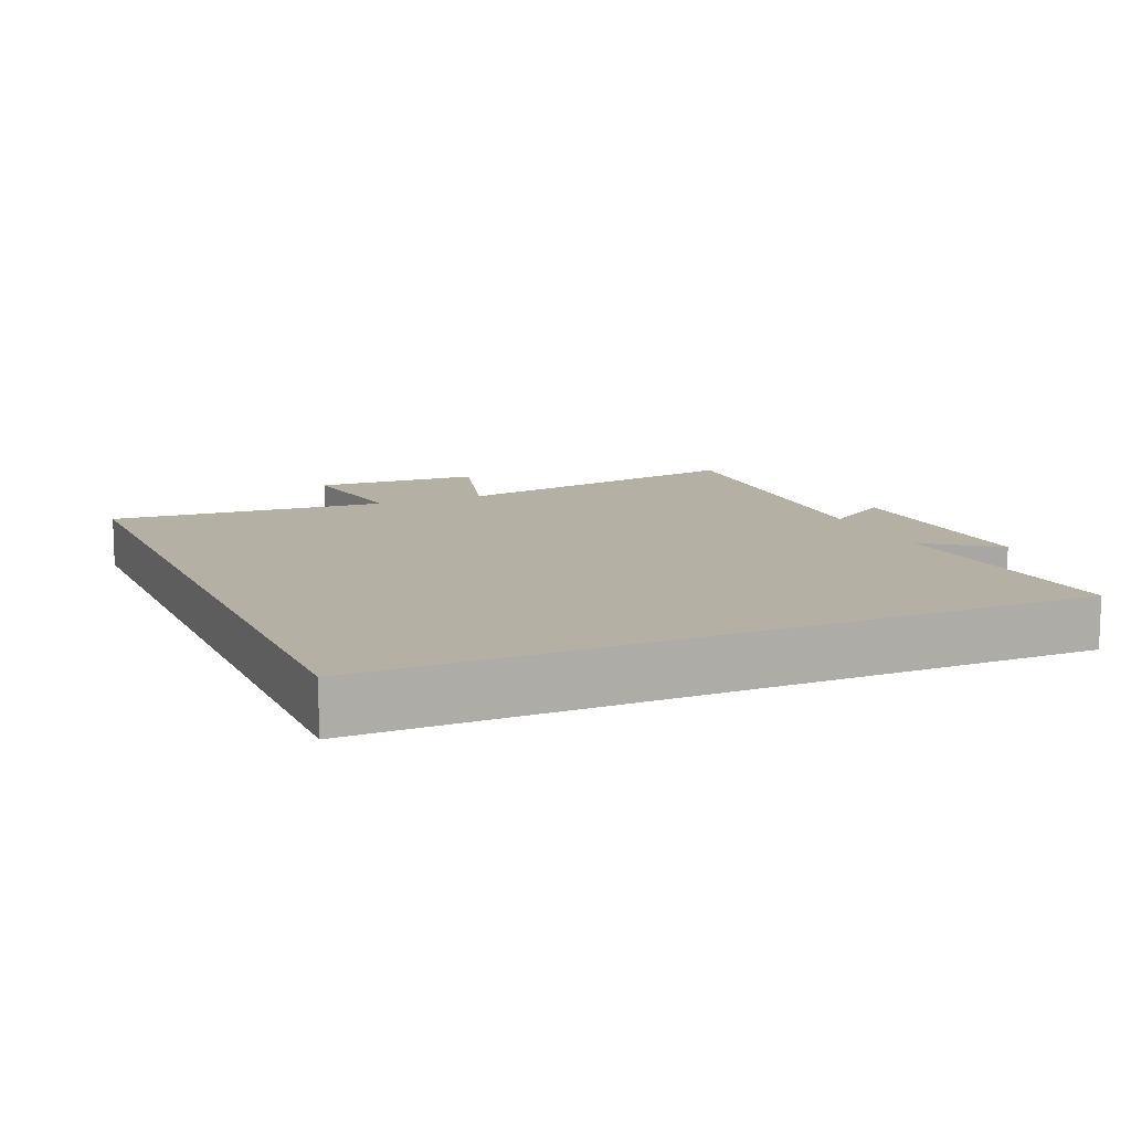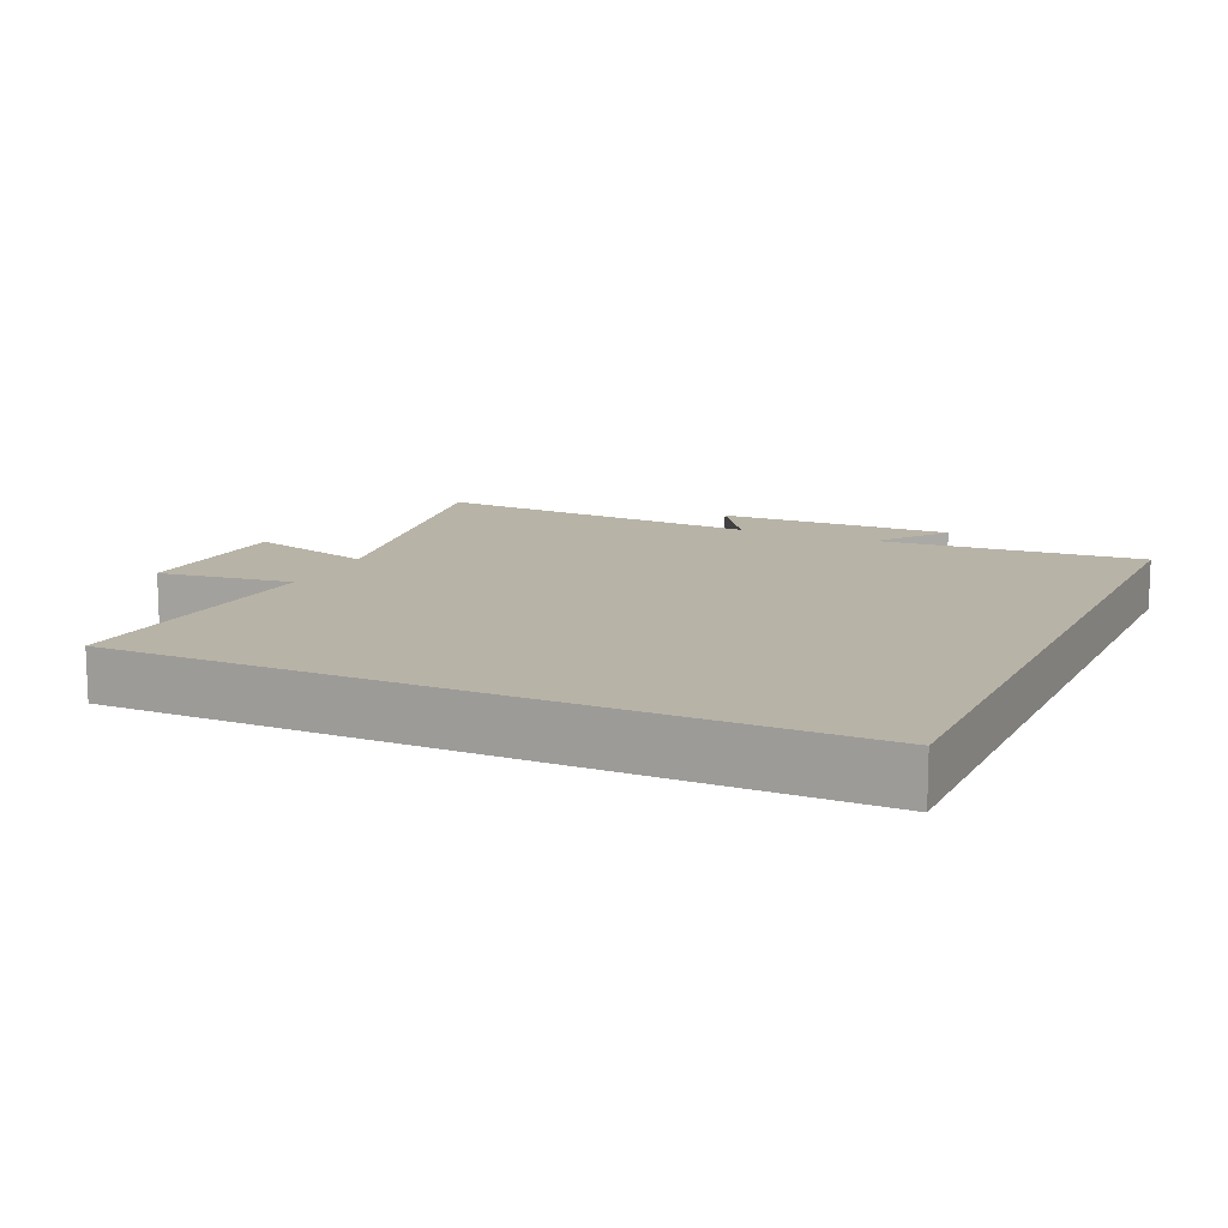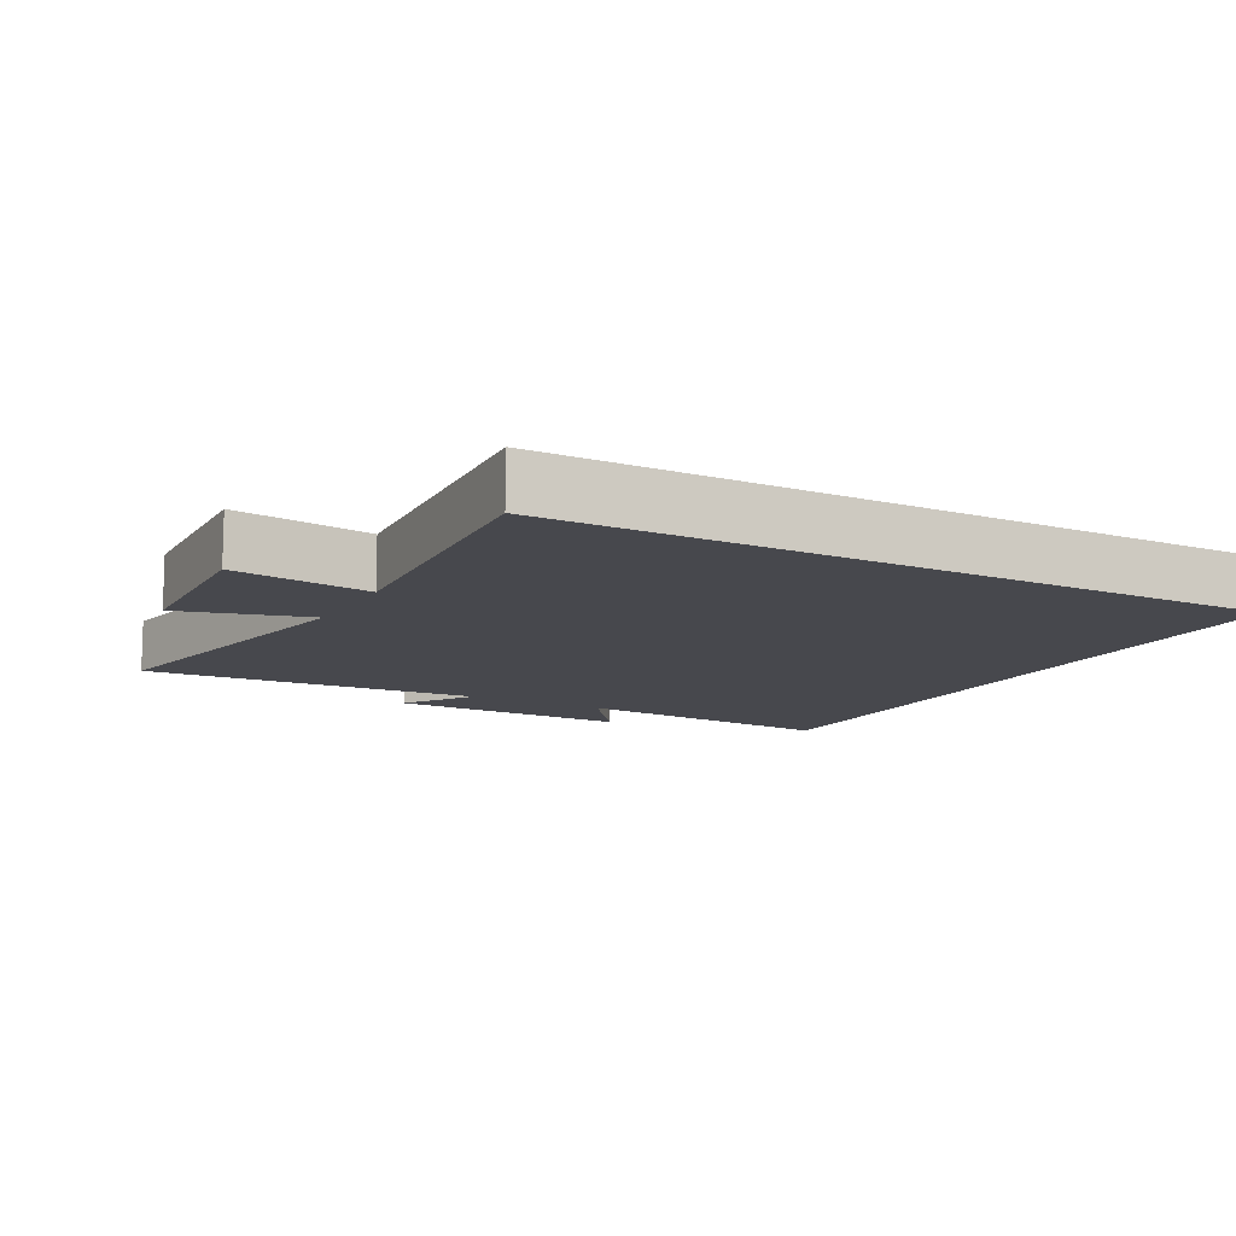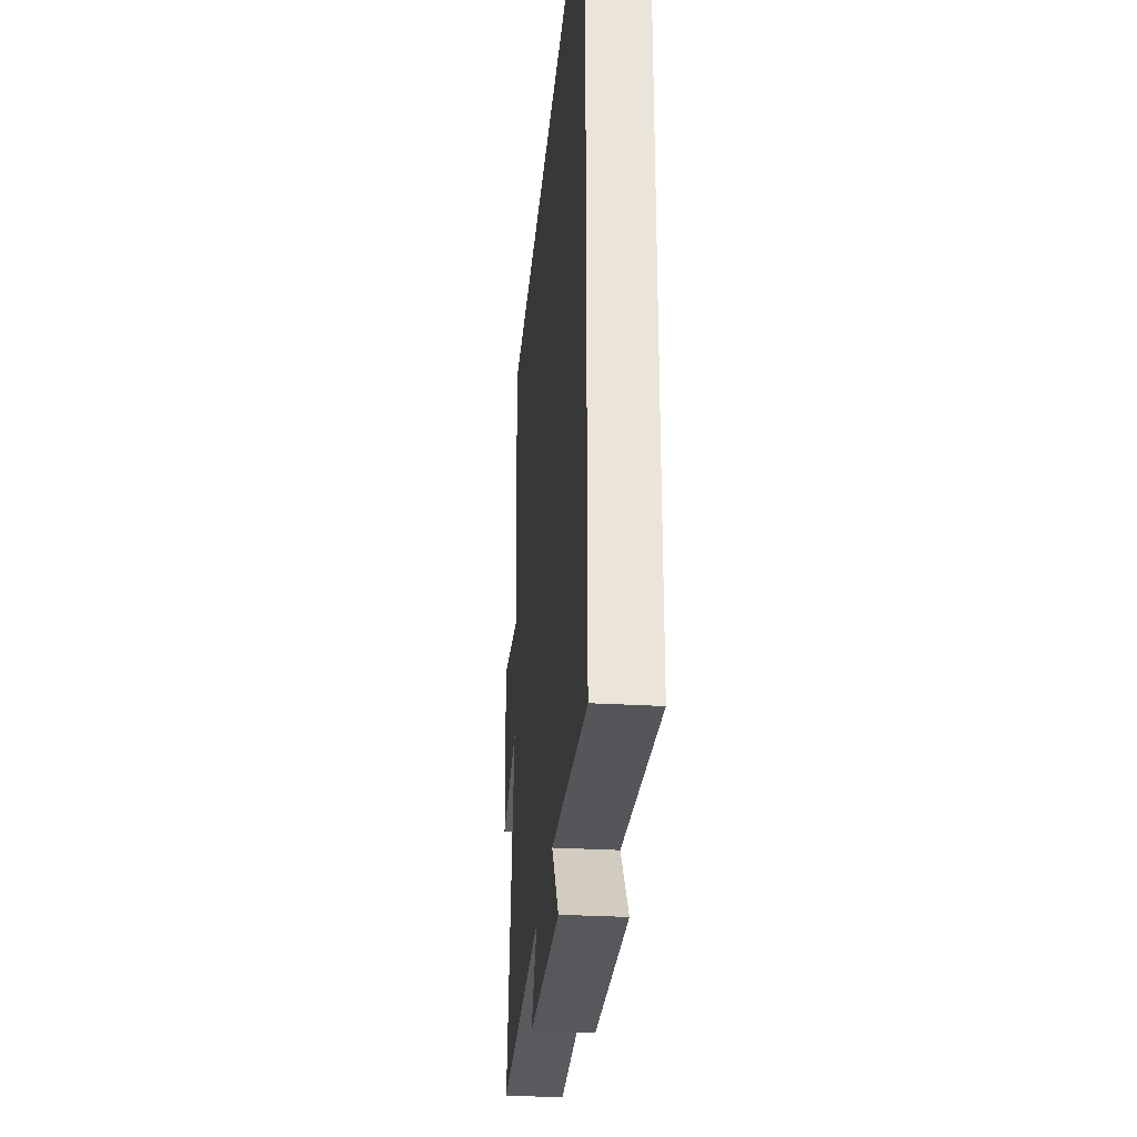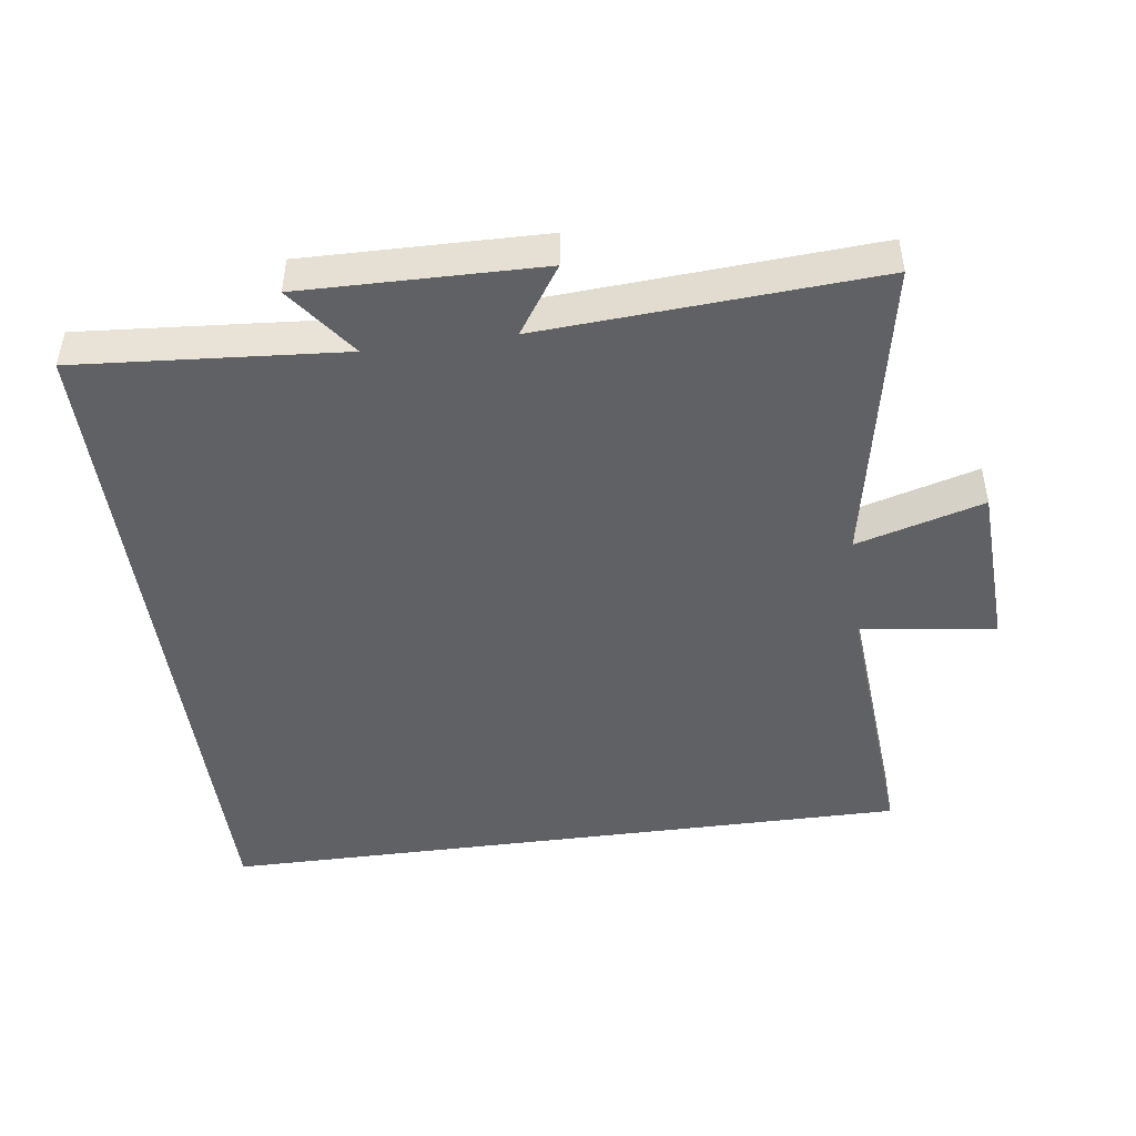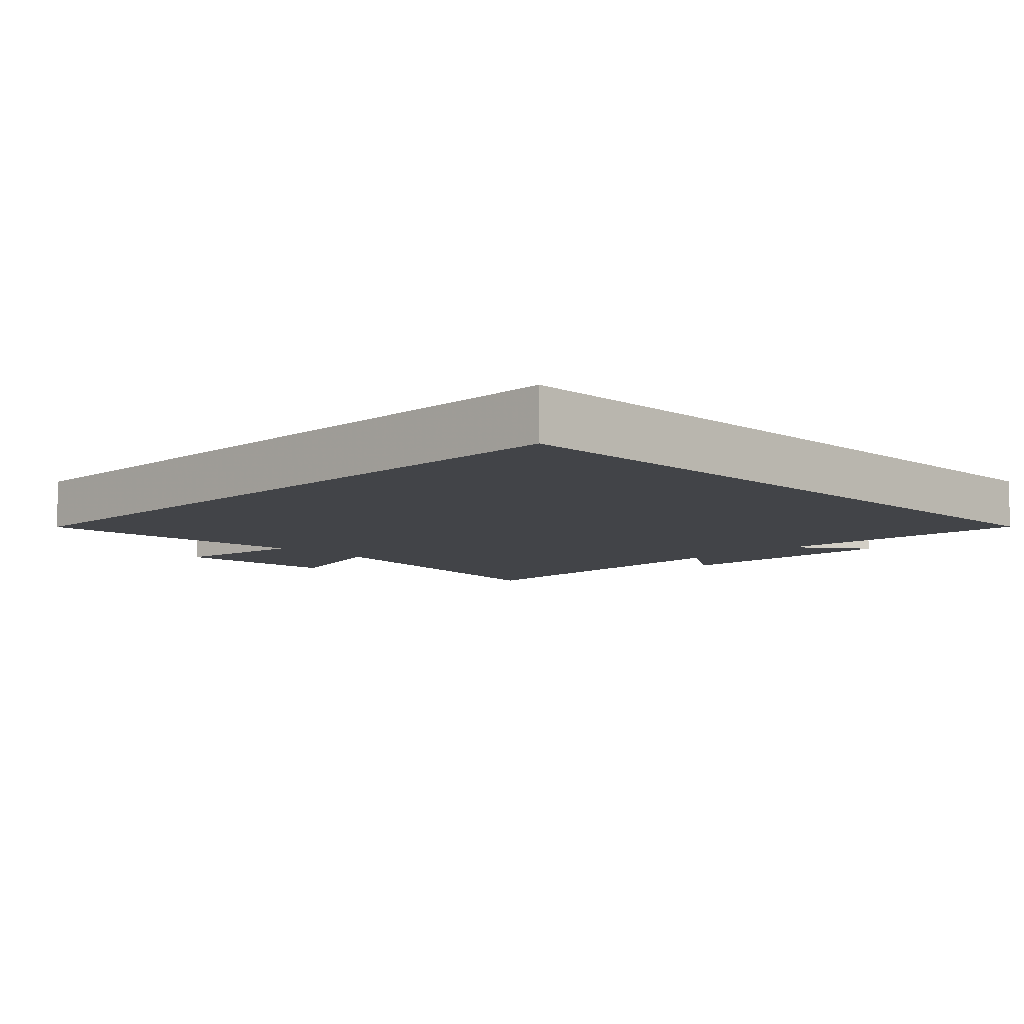
<metadata>
{"format":"obj","ext":"obj","renderer":"f3d","projection":"perspective","resolution":1024,"background":"white","views":[{"elev":11.6,"azim":66.5,"up":"+Y"},{"elev":12.8,"azim":24.5,"up":"+Y"},{"elev":-11.8,"azim":-28.6,"up":"+Y"},{"elev":-29.5,"azim":85.0,"up":"+Z"},{"elev":-46.4,"azim":-172.3,"up":"+Y"},{"elev":-8.1,"azim":45.1,"up":"+Y"}]}
</metadata>
<code>
v -0.586 0.07 -0.532
v -0.5 0.07 -0.077
v -0.687 0.07 -0.131
v -0.699 0.07 0.117
v -0.5 0.07 0.089
v -0.532 0.07 0.5
v 0.5 0.07 0.5
v 0.5 0.07 -0.53
v 0.109 0.07 -0.5
v 0.187 0.07 -0.605
v -0.163 0.07 -0.599
v -0.097 0.07 -0.5
v -0.586 0 -0.532
v -0.5 0 -0.077
v -0.687 0 -0.131
v -0.699 0 0.117
v -0.5 0 0.089
v -0.532 0 0.5
v 0.5 0 0.5
v 0.5 0 -0.53
v 0.109 0 -0.5
v 0.187 0 -0.605
v -0.163 0 -0.599
v -0.097 0 -0.5
f 9 10 11 12
f 6 7 8 9
f 5 6 9 12
f 2 3 4 5
f 2 5 12
f 1 2 12
f 24 23 22 21
f 21 20 19 18
f 24 21 18 17
f 17 16 15 14
f 24 17 14
f 24 14 13
f 1 13 14 2
f 2 14 15 3
f 3 15 16 4
f 4 16 17 5
f 5 17 18 6
f 6 18 19 7
f 7 19 20 8
f 8 20 21 9
f 9 21 22 10
f 10 22 23 11
f 11 23 24 12
f 12 24 13 1

</code>
